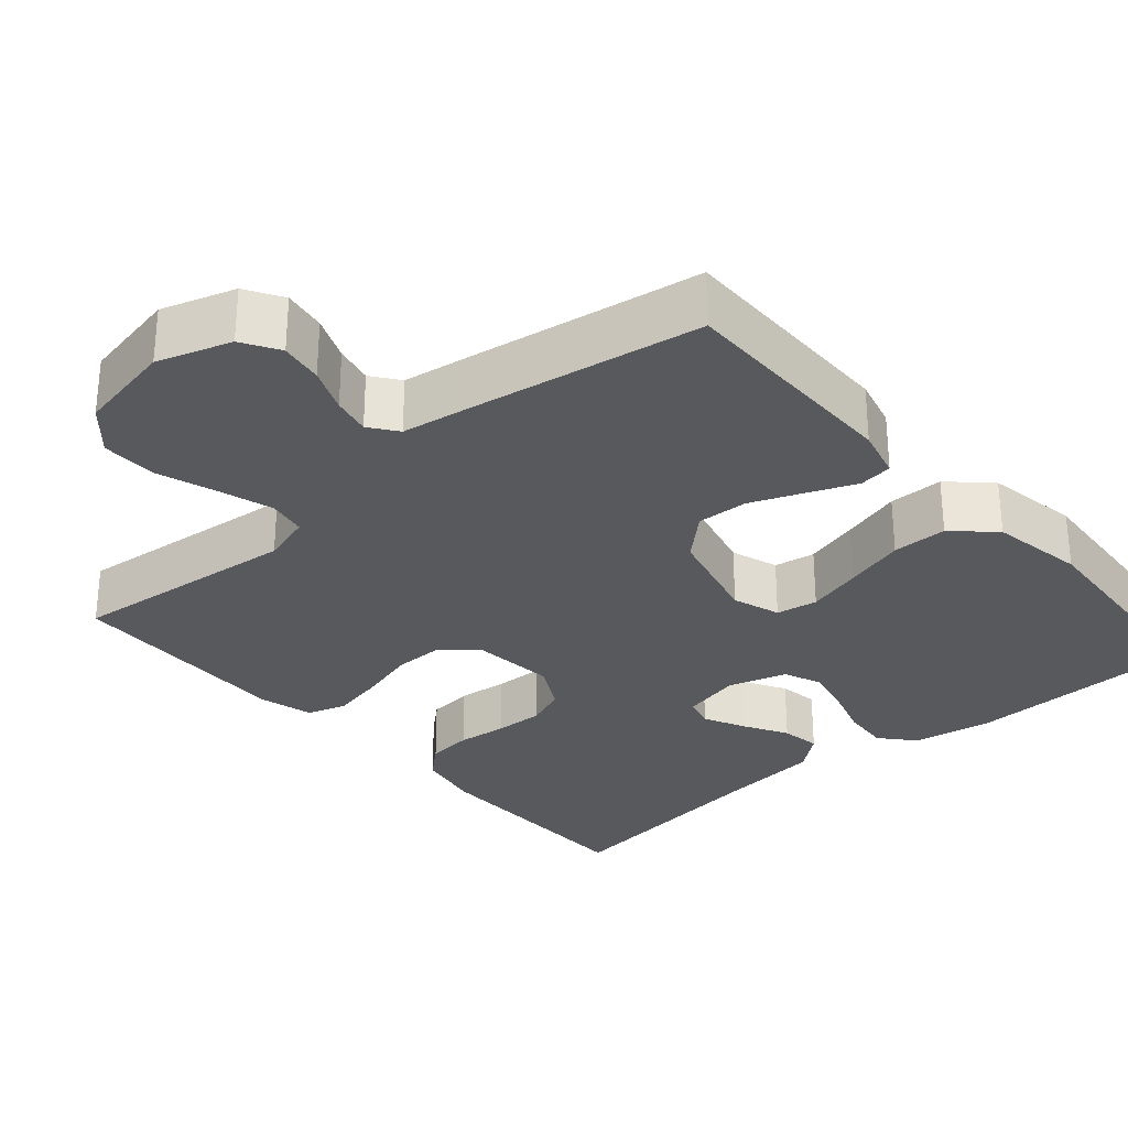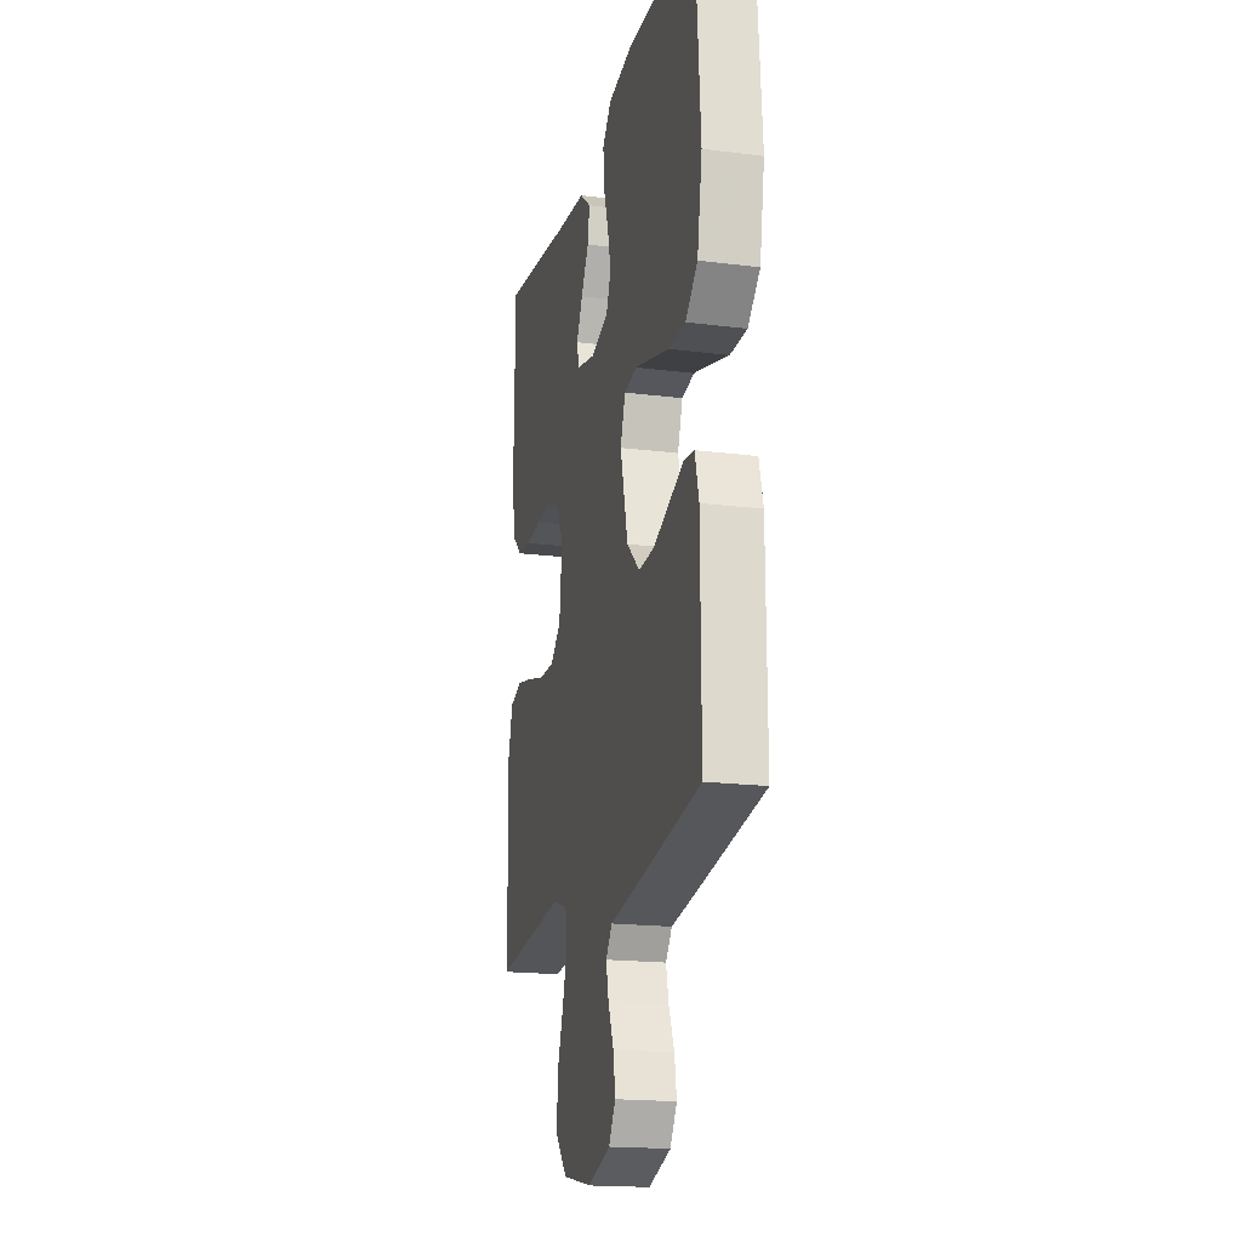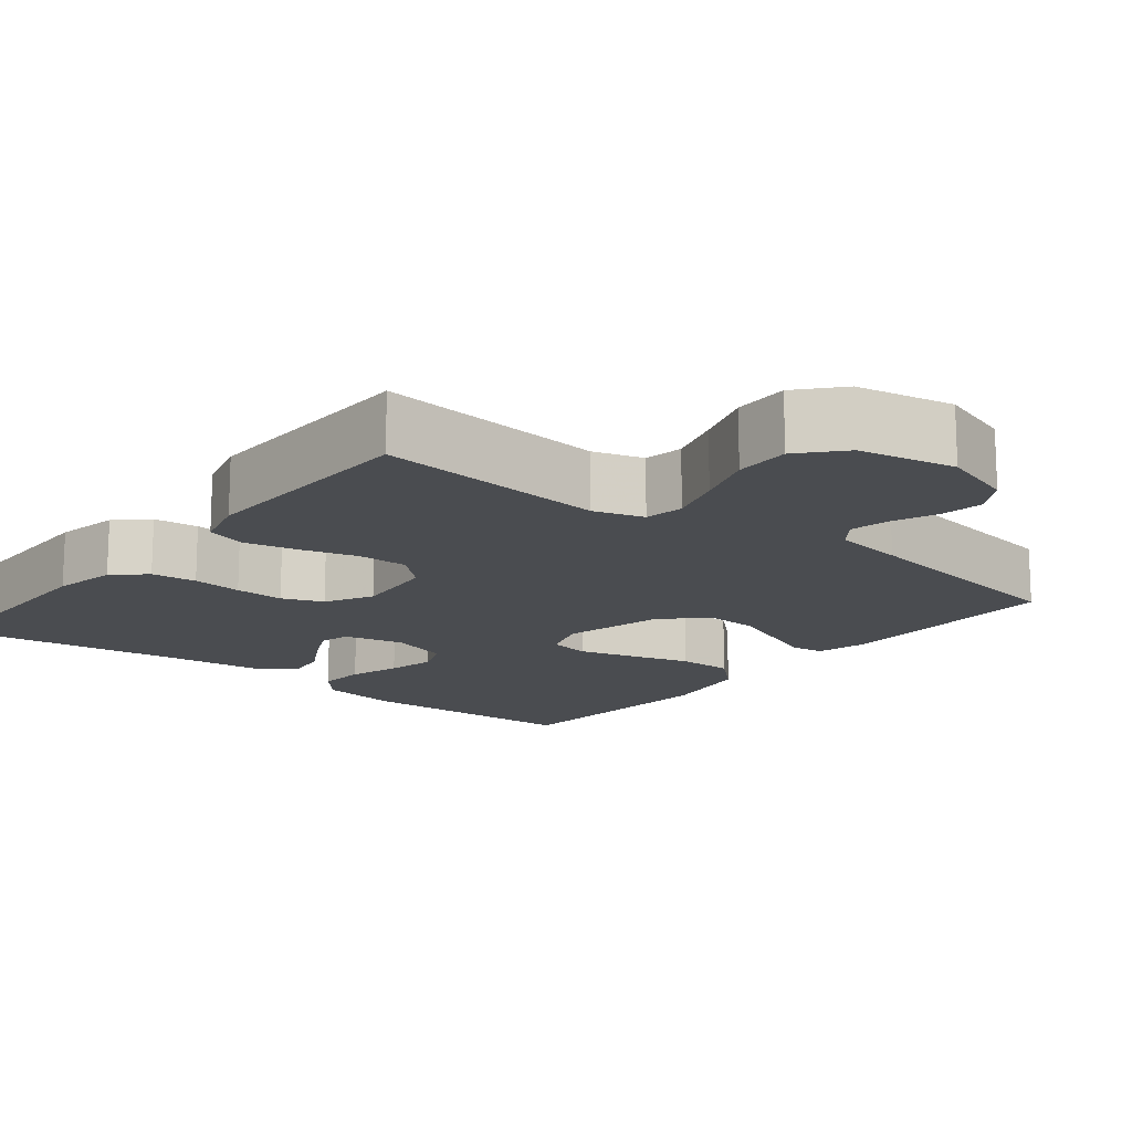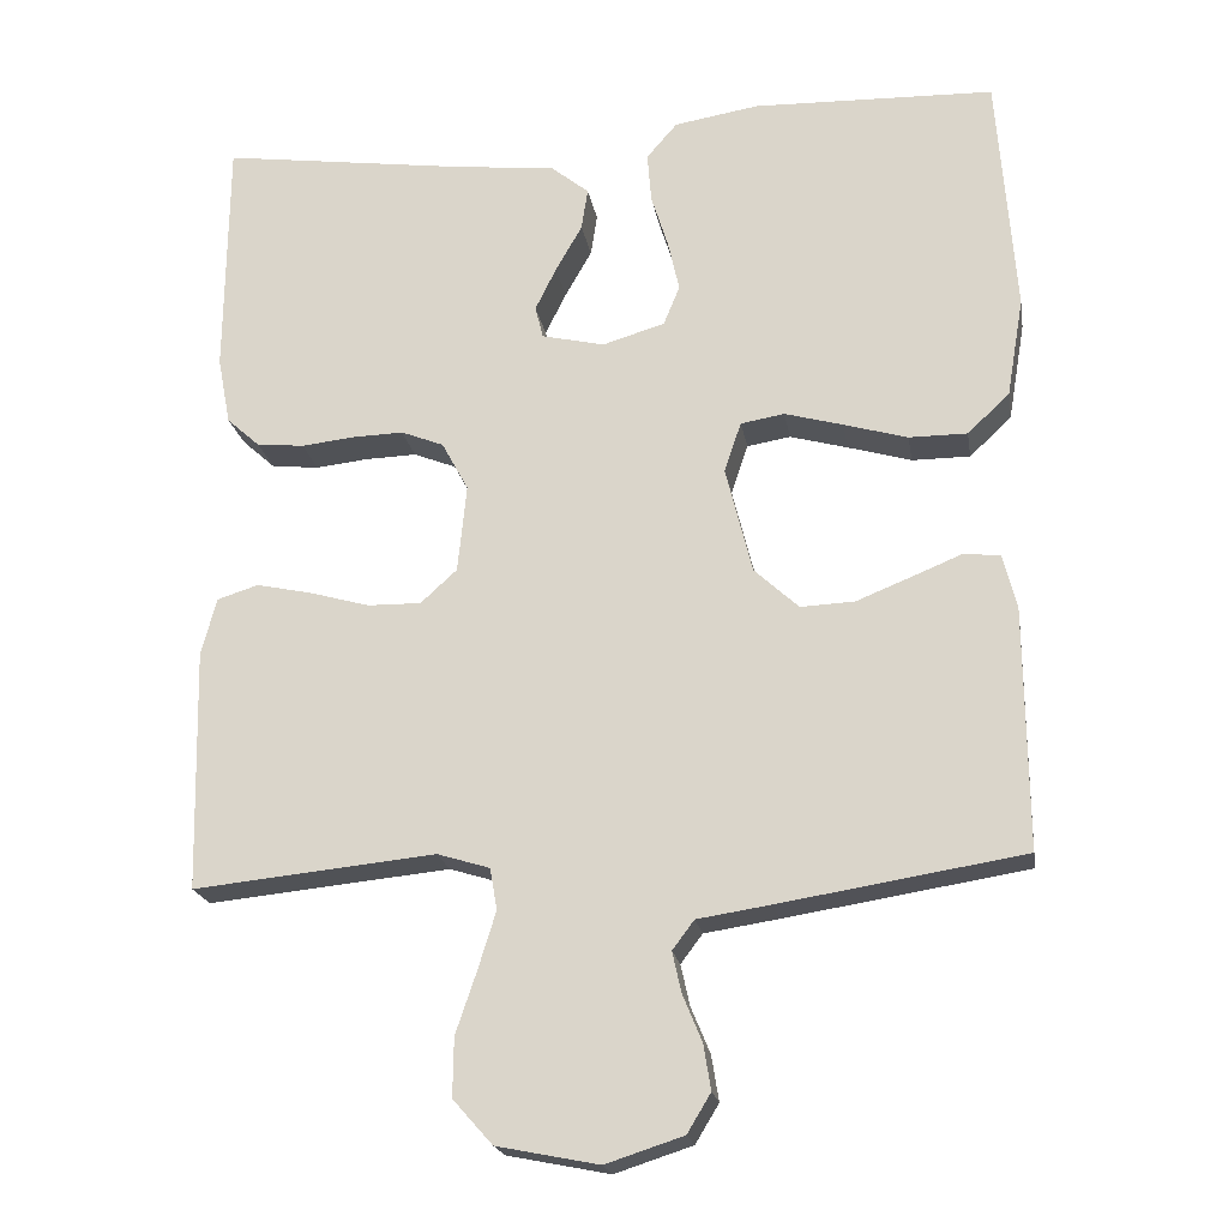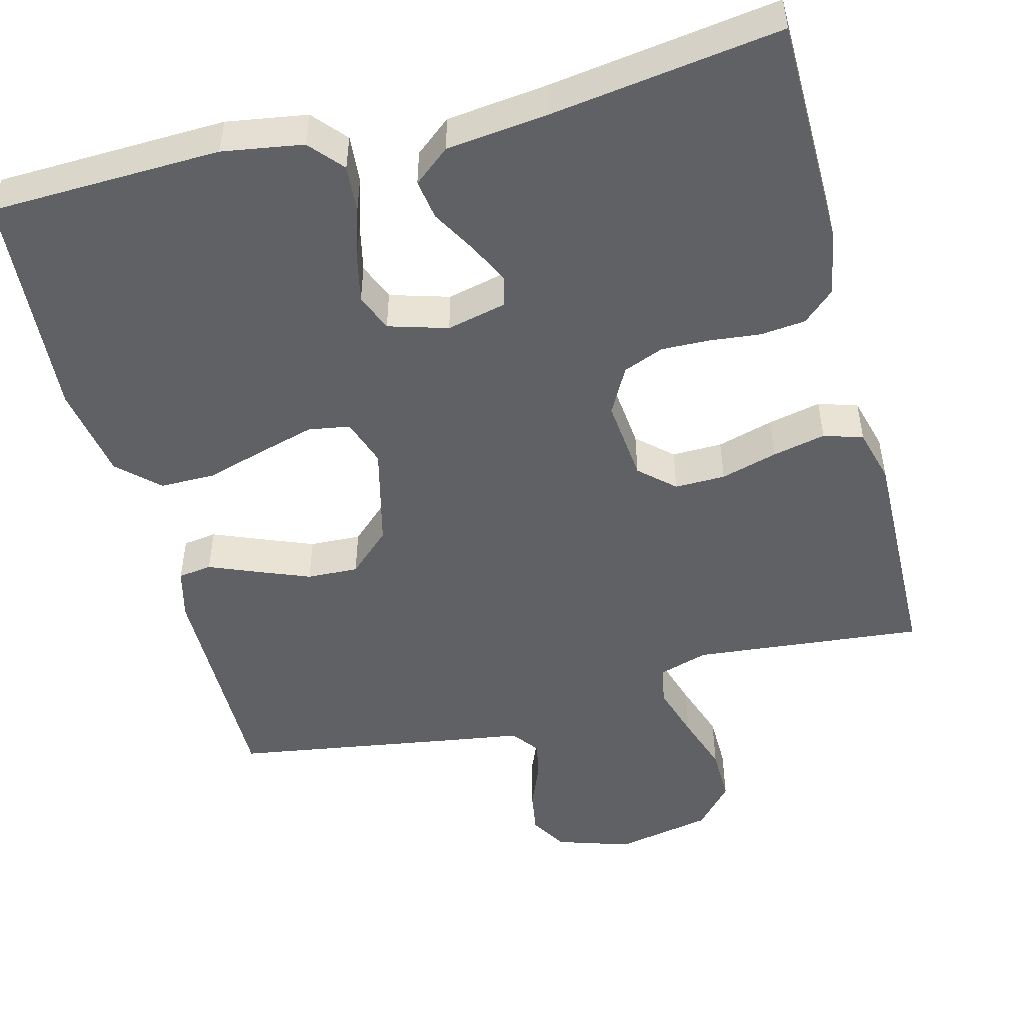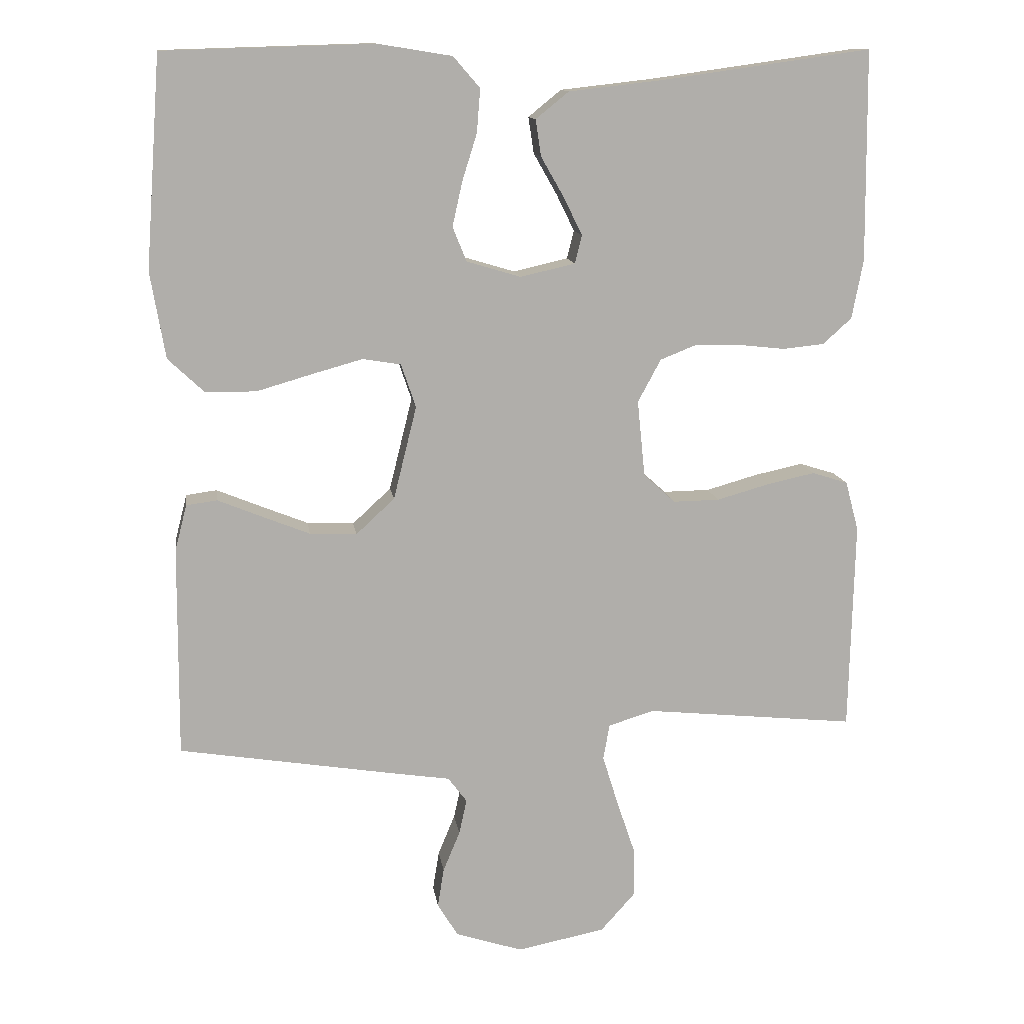
<metadata>
{"format":"obj","ext":"obj","renderer":"f3d","projection":"perspective","resolution":1024,"background":"white","views":[{"elev":-29.7,"azim":-139.1,"up":"+Y"},{"elev":-18.6,"azim":-103.6,"up":"+Z"},{"elev":-15.1,"azim":141.4,"up":"+Y"},{"elev":-20.4,"azim":-170.5,"up":"+Z"},{"elev":-49.7,"azim":14.6,"up":"+Y"},{"elev":12.6,"azim":-7.9,"up":"+Z"}]}
</metadata>
<code>
v -0.5 0.07 -0.5
v -0.498 0.07 -0.2
v -0.481 0.07 -0.134
v -0.437 0.07 -0.128
v -0.376 0.07 -0.153
v -0.306 0.07 -0.181
v -0.239 0.07 -0.184
v -0.184 0.07 -0.133
v -0.151 0.07 0
v -0.172 0.07 0.062
v -0.226 0.07 0.071
v -0.298 0.07 0.051
v -0.377 0.07 0.028
v -0.449 0.07 0.028
v -0.501 0.07 0.077
v -0.522 0.07 0.2
v -0.5 0.07 0.5
v -0.2 0.07 0.509
v -0.095 0.07 0.492
v -0.057 0.07 0.448
v -0.062 0.07 0.386
v -0.083 0.07 0.319
v -0.097 0.07 0.256
v -0.077 0.07 0.207
v 0 0.07 0.184
v 0.078 0.07 0.202
v 0.088 0.07 0.242
v 0.062 0.07 0.295
v 0.029 0.07 0.353
v 0.021 0.07 0.405
v 0.068 0.07 0.443
v 0.2 0.07 0.458
v 0.5 0.07 0.5
v 0.503 0.07 0.2
v 0.487 0.07 0.116
v 0.446 0.07 0.079
v 0.387 0.07 0.073
v 0.322 0.07 0.08
v 0.258 0.07 0.082
v 0.205 0.07 0.061
v 0.172 0.07 0
v 0.183 0.07 -0.109
v 0.228 0.07 -0.15
v 0.294 0.07 -0.149
v 0.368 0.07 -0.128
v 0.437 0.07 -0.113
v 0.488 0.07 -0.129
v 0.507 0.07 -0.2
v 0.5 0.07 -0.5
v 0.2 0.07 -0.47
v 0.135 0.07 -0.49
v 0.126 0.07 -0.541
v 0.148 0.07 -0.612
v 0.174 0.07 -0.689
v 0.175 0.07 -0.761
v 0.126 0.07 -0.816
v 0 0.07 -0.841
v -0.096 0.07 -0.81
v -0.125 0.07 -0.762
v -0.116 0.07 -0.706
v -0.092 0.07 -0.648
v -0.081 0.07 -0.598
v -0.108 0.07 -0.562
v -0.2 0.07 -0.548
v -0.5 0 -0.5
v -0.498 0 -0.2
v -0.481 0 -0.134
v -0.437 0 -0.128
v -0.376 0 -0.153
v -0.306 0 -0.181
v -0.239 0 -0.184
v -0.184 0 -0.133
v -0.151 0 0
v -0.172 0 0.062
v -0.226 0 0.071
v -0.298 0 0.051
v -0.377 0 0.028
v -0.449 0 0.028
v -0.501 0 0.077
v -0.522 0 0.2
v -0.5 0 0.5
v -0.2 0 0.509
v -0.095 0 0.492
v -0.057 0 0.448
v -0.062 0 0.386
v -0.083 0 0.319
v -0.097 0 0.256
v -0.077 0 0.207
v 0 0 0.184
v 0.078 0 0.202
v 0.088 0 0.242
v 0.062 0 0.295
v 0.029 0 0.353
v 0.021 0 0.405
v 0.068 0 0.443
v 0.2 0 0.458
v 0.5 0 0.5
v 0.503 0 0.2
v 0.487 0 0.116
v 0.446 0 0.079
v 0.387 0 0.073
v 0.322 0 0.08
v 0.258 0 0.082
v 0.205 0 0.061
v 0.172 0 0
v 0.183 0 -0.109
v 0.228 0 -0.15
v 0.294 0 -0.149
v 0.368 0 -0.128
v 0.437 0 -0.113
v 0.488 0 -0.129
v 0.507 0 -0.2
v 0.5 0 -0.5
v 0.2 0 -0.47
v 0.135 0 -0.49
v 0.126 0 -0.541
v 0.148 0 -0.612
v 0.174 0 -0.689
v 0.175 0 -0.761
v 0.126 0 -0.816
v 0 0 -0.841
v -0.096 0 -0.81
v -0.125 0 -0.762
v -0.116 0 -0.706
v -0.092 0 -0.648
v -0.081 0 -0.598
v -0.108 0 -0.562
v -0.2 0 -0.548
f 63 64 1 2
f 58 59 60 61
f 58 61 62
f 57 58 62
f 56 57 62
f 53 54 55 56
f 52 53 56 62
f 51 52 62 63
f 47 48 49 50
f 44 45 46 47
f 44 47 50 51
f 35 36 37 38
f 35 38 39
f 32 33 34 35
f 32 35 39
f 31 32 39 40
f 28 29 30 31
f 27 28 31 40
f 19 20 21 22
f 19 22 23
f 18 19 23
f 17 18 23
f 16 17 23 24
f 12 13 14 15
f 11 12 15 16
f 10 11 16 24
f 2 3 4 5
f 2 5 6
f 63 2 6 7
f 43 44 51 63
f 42 43 63 7
f 26 27 40 41
f 25 26 41 42
f 9 10 24 25
f 8 9 25 42
f 7 8 42
f 66 65 128 127
f 125 124 123 122
f 126 125 122
f 126 122 121
f 126 121 120
f 120 119 118 117
f 126 120 117 116
f 127 126 116 115
f 114 113 112 111
f 111 110 109 108
f 115 114 111 108
f 102 101 100 99
f 103 102 99
f 99 98 97 96
f 103 99 96
f 104 103 96 95
f 95 94 93 92
f 104 95 92 91
f 86 85 84 83
f 87 86 83
f 87 83 82
f 87 82 81
f 88 87 81 80
f 79 78 77 76
f 80 79 76 75
f 88 80 75 74
f 69 68 67 66
f 70 69 66
f 71 70 66 127
f 127 115 108 107
f 71 127 107 106
f 105 104 91 90
f 106 105 90 89
f 89 88 74 73
f 106 89 73 72
f 106 72 71
f 1 65 66 2
f 2 66 67 3
f 3 67 68 4
f 4 68 69 5
f 5 69 70 6
f 6 70 71 7
f 7 71 72 8
f 8 72 73 9
f 9 73 74 10
f 10 74 75 11
f 11 75 76 12
f 12 76 77 13
f 13 77 78 14
f 14 78 79 15
f 15 79 80 16
f 16 80 81 17
f 17 81 82 18
f 18 82 83 19
f 19 83 84 20
f 20 84 85 21
f 21 85 86 22
f 22 86 87 23
f 23 87 88 24
f 24 88 89 25
f 25 89 90 26
f 26 90 91 27
f 27 91 92 28
f 28 92 93 29
f 29 93 94 30
f 30 94 95 31
f 31 95 96 32
f 32 96 97 33
f 33 97 98 34
f 34 98 99 35
f 35 99 100 36
f 36 100 101 37
f 37 101 102 38
f 38 102 103 39
f 39 103 104 40
f 40 104 105 41
f 41 105 106 42
f 42 106 107 43
f 43 107 108 44
f 44 108 109 45
f 45 109 110 46
f 46 110 111 47
f 47 111 112 48
f 48 112 113 49
f 49 113 114 50
f 50 114 115 51
f 51 115 116 52
f 52 116 117 53
f 53 117 118 54
f 54 118 119 55
f 55 119 120 56
f 56 120 121 57
f 57 121 122 58
f 58 122 123 59
f 59 123 124 60
f 60 124 125 61
f 61 125 126 62
f 62 126 127 63
f 63 127 128 64
f 64 128 65 1

</code>
